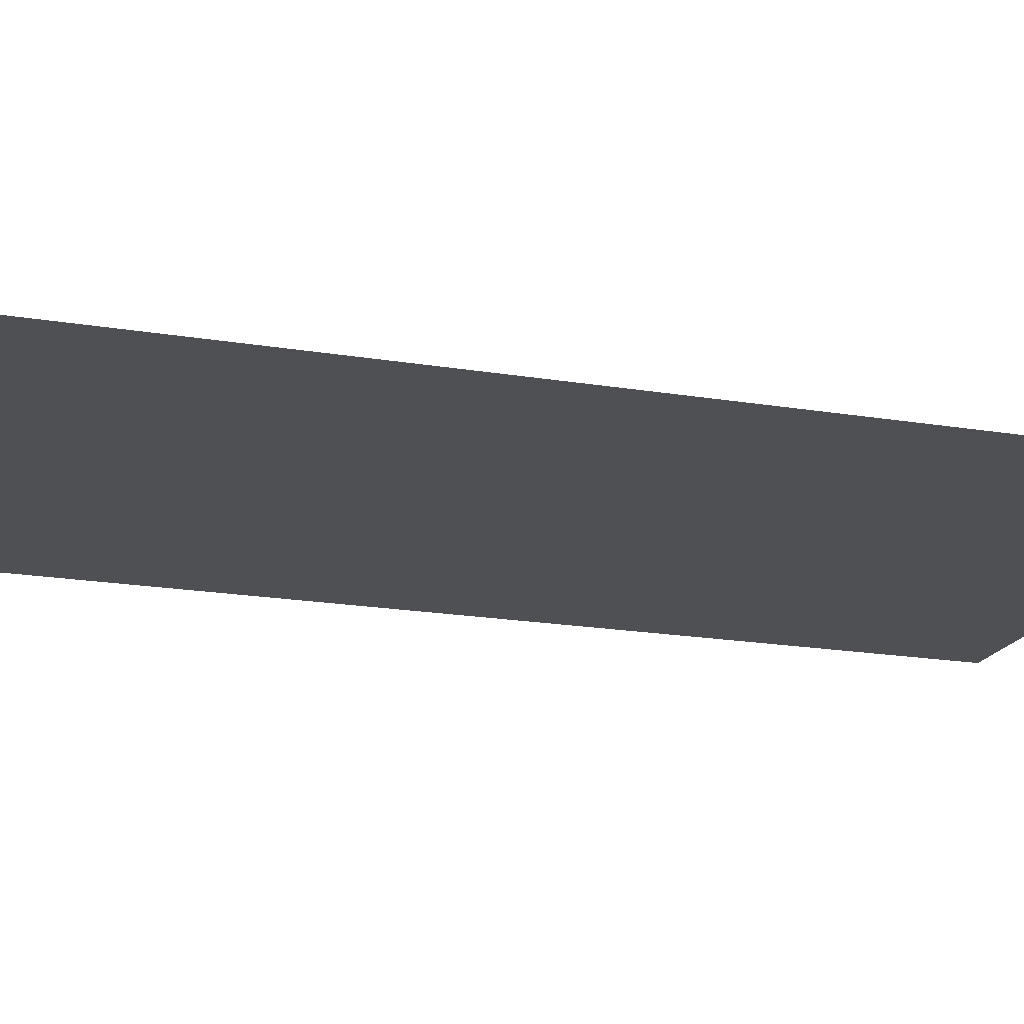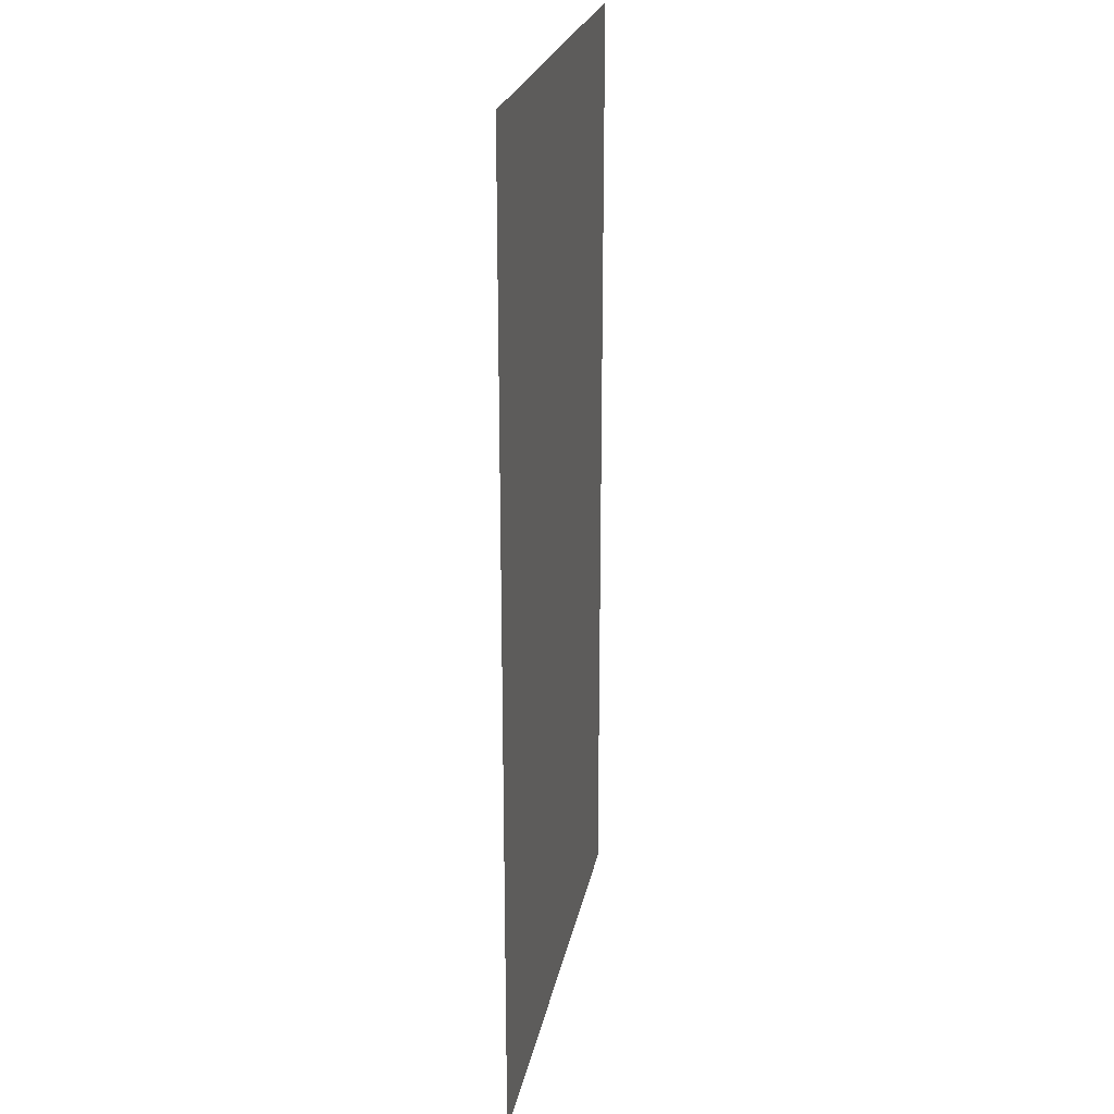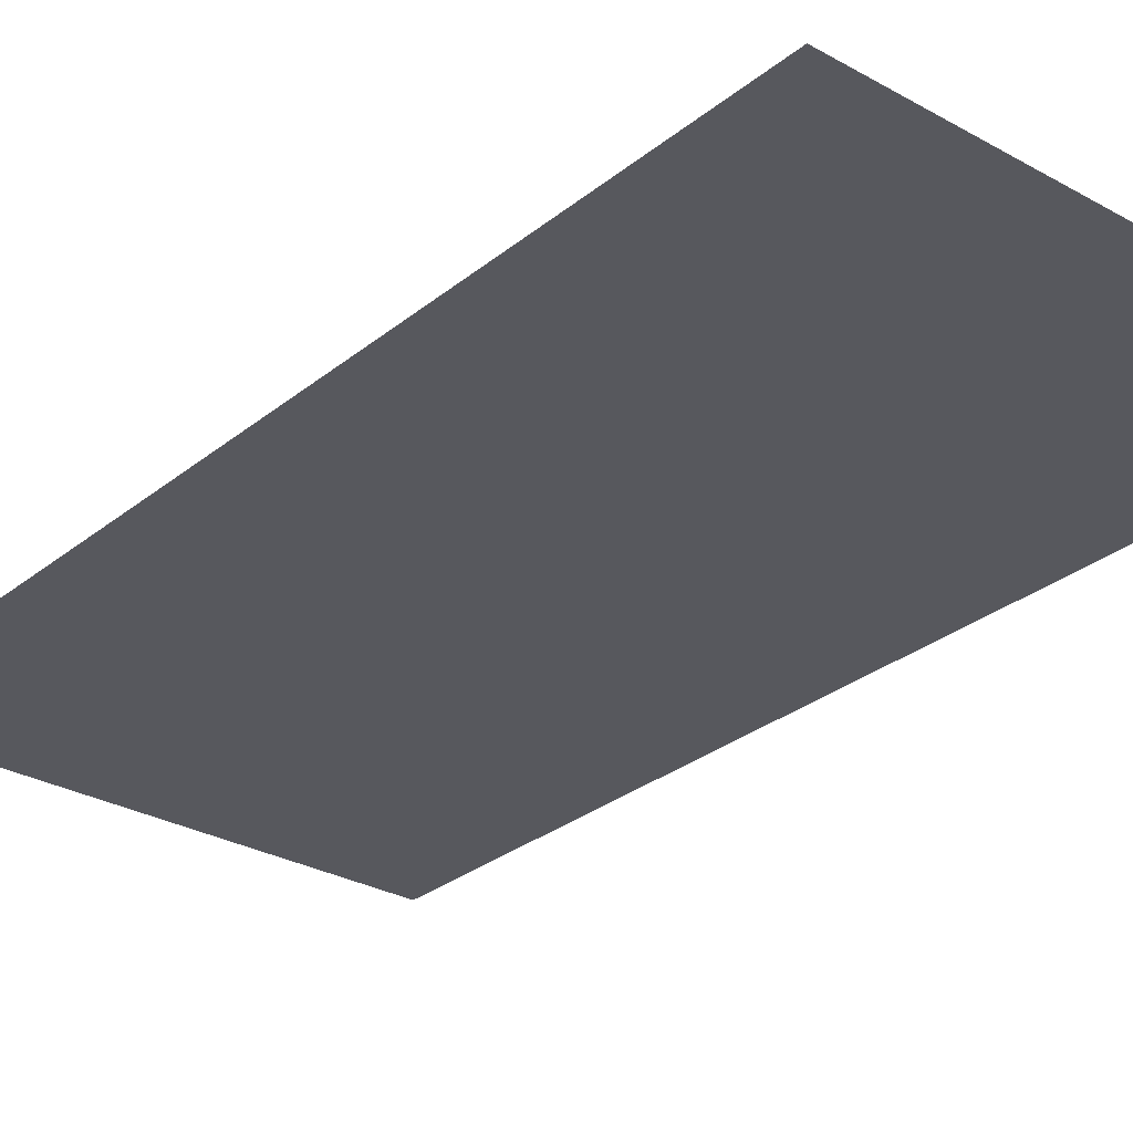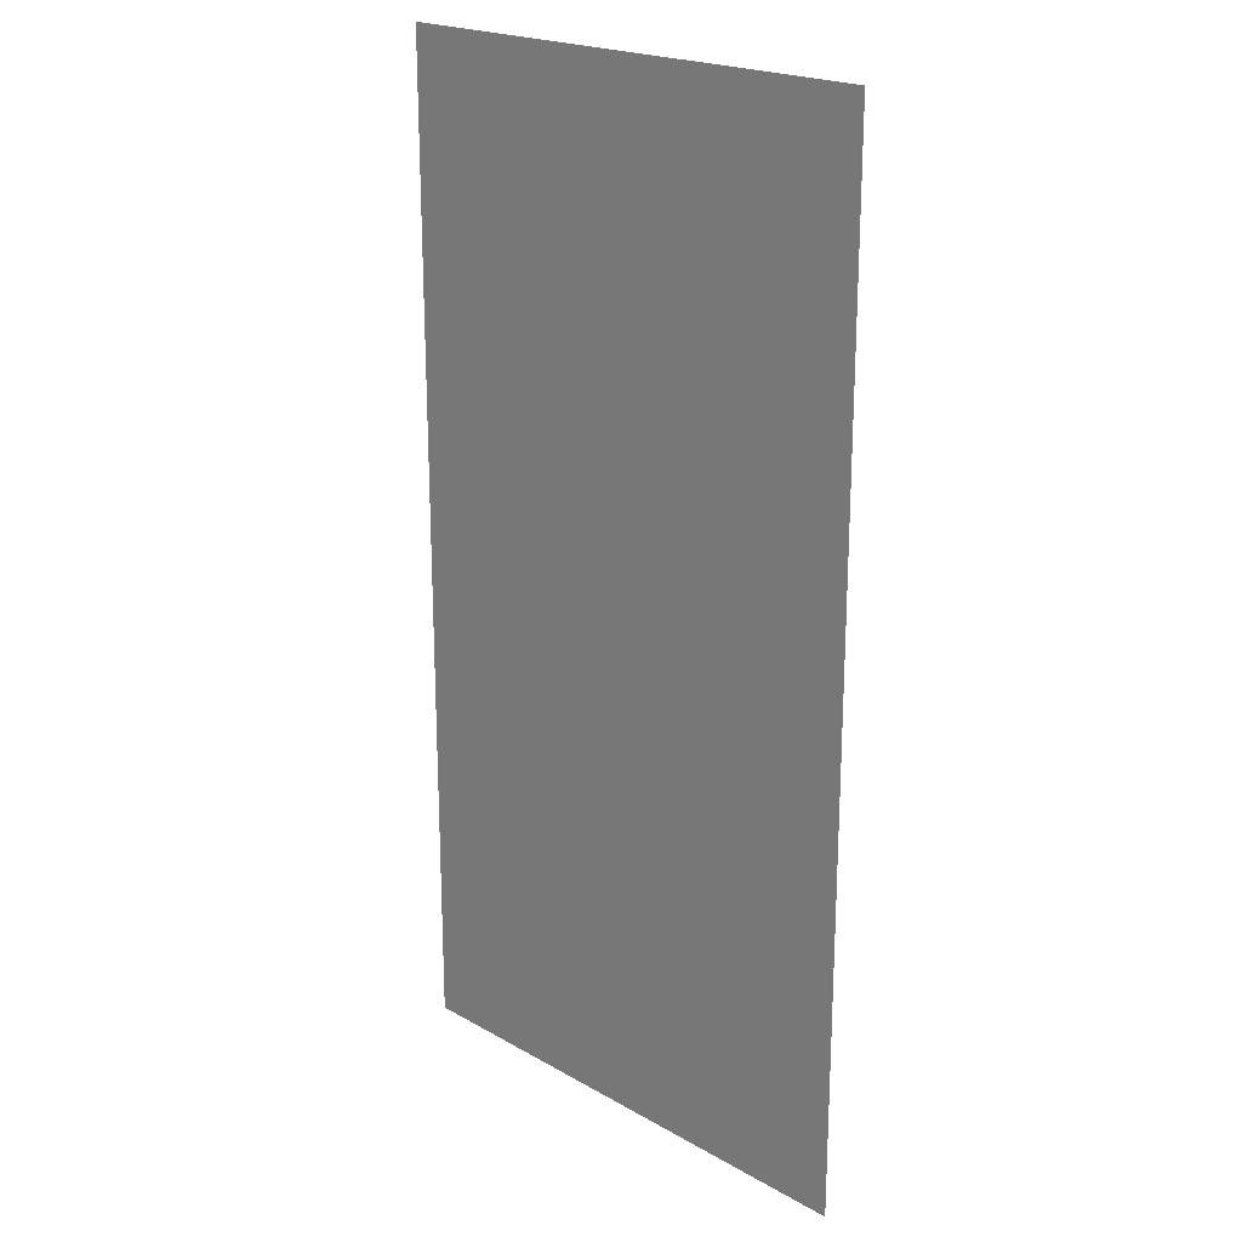
<metadata>
{"format":"obj","ext":"obj","renderer":"f3d","projection":"perspective","resolution":1024,"background":"white","views":[{"elev":-18.6,"azim":72.0,"up":"+Z"},{"elev":23.6,"azim":100.8,"up":"+Y"},{"elev":-28.9,"azim":140.0,"up":"+Z"},{"elev":21.0,"azim":-134.6,"up":"+Y"}]}
</metadata>
<code>
v 0.003937 1.1e-05 0.0084
v 0.003937 -0.001068 0.0084
v 0.003377 1.1e-05 0.0084
v 0.003377 -0.001068 0.0084
f 1 2 1
f 1 1 3
f 3 2 1
f 3 1 3
f 2 1 2
f 2 3 1
f 4 3 3
f 4 2 2
f 4 4 2
f 4 2 3
f 4 3 4
f 4 4 3
f 4 3 2
f 4 2 4

</code>
